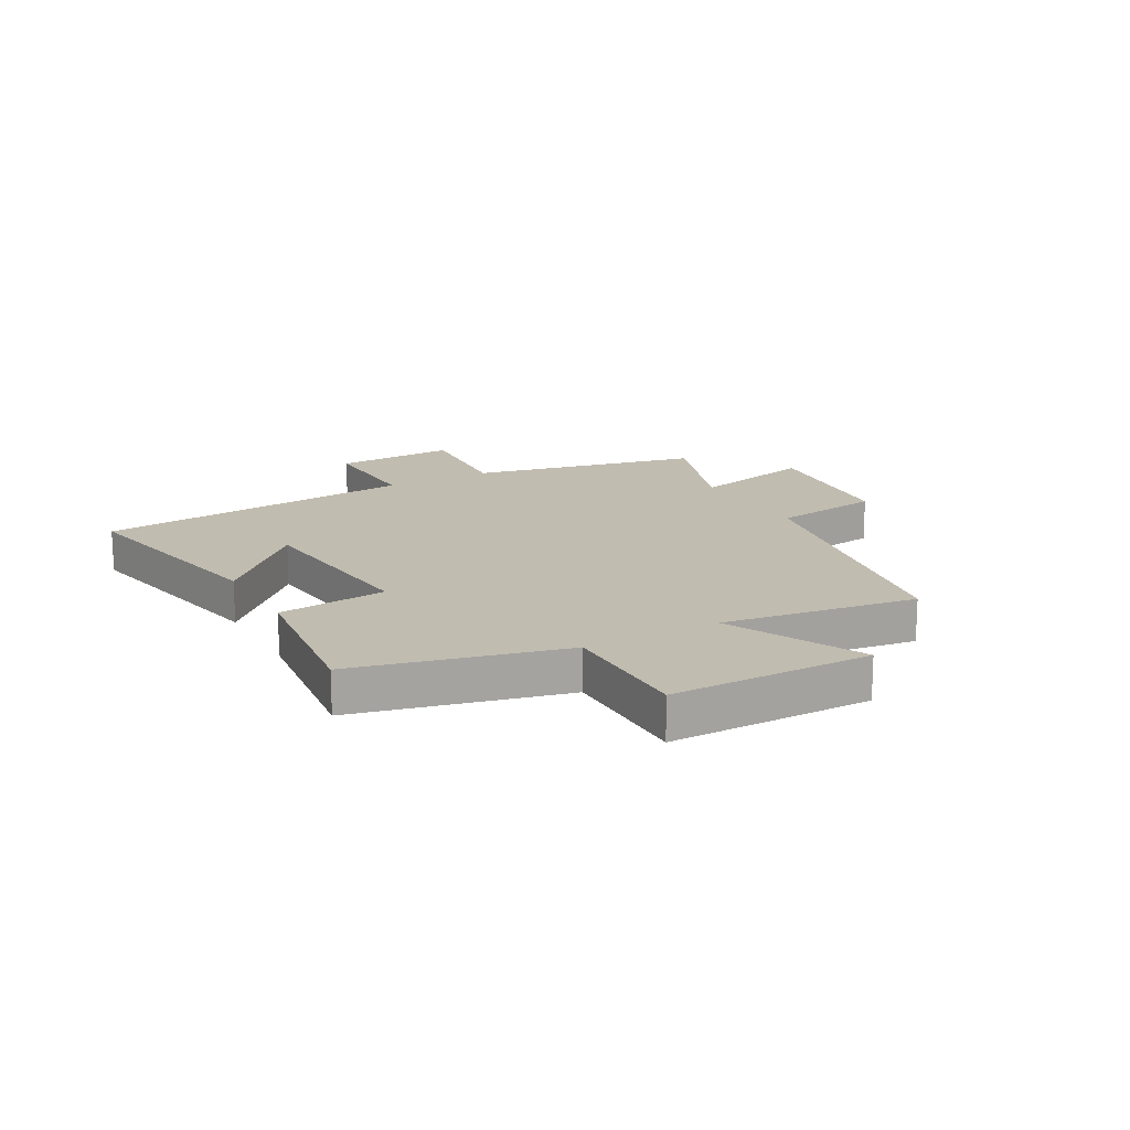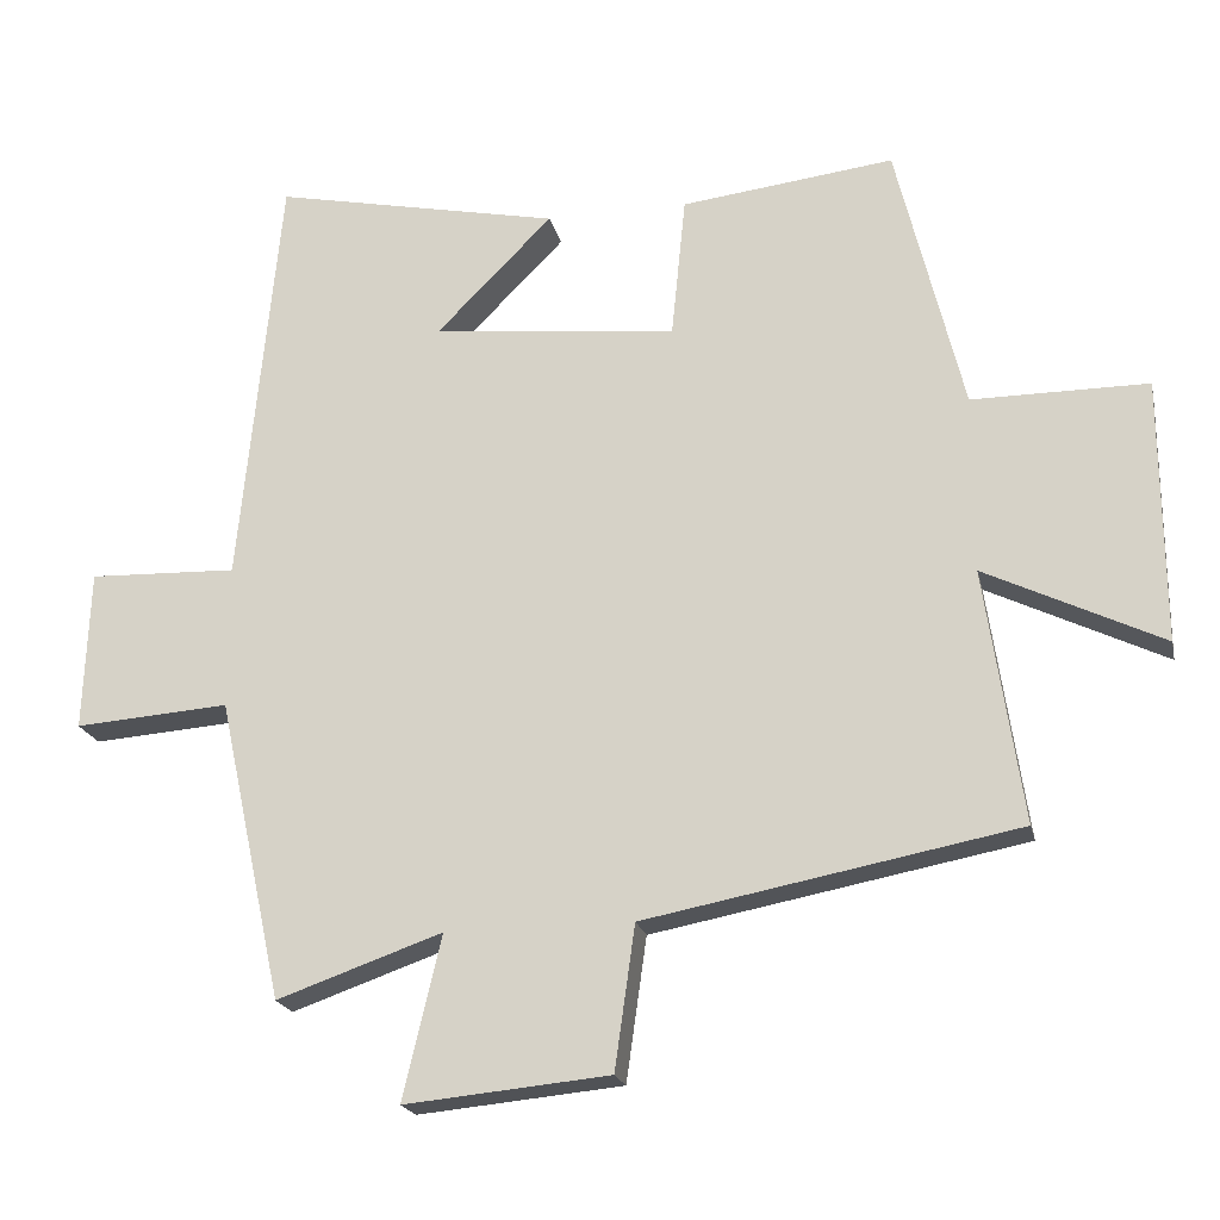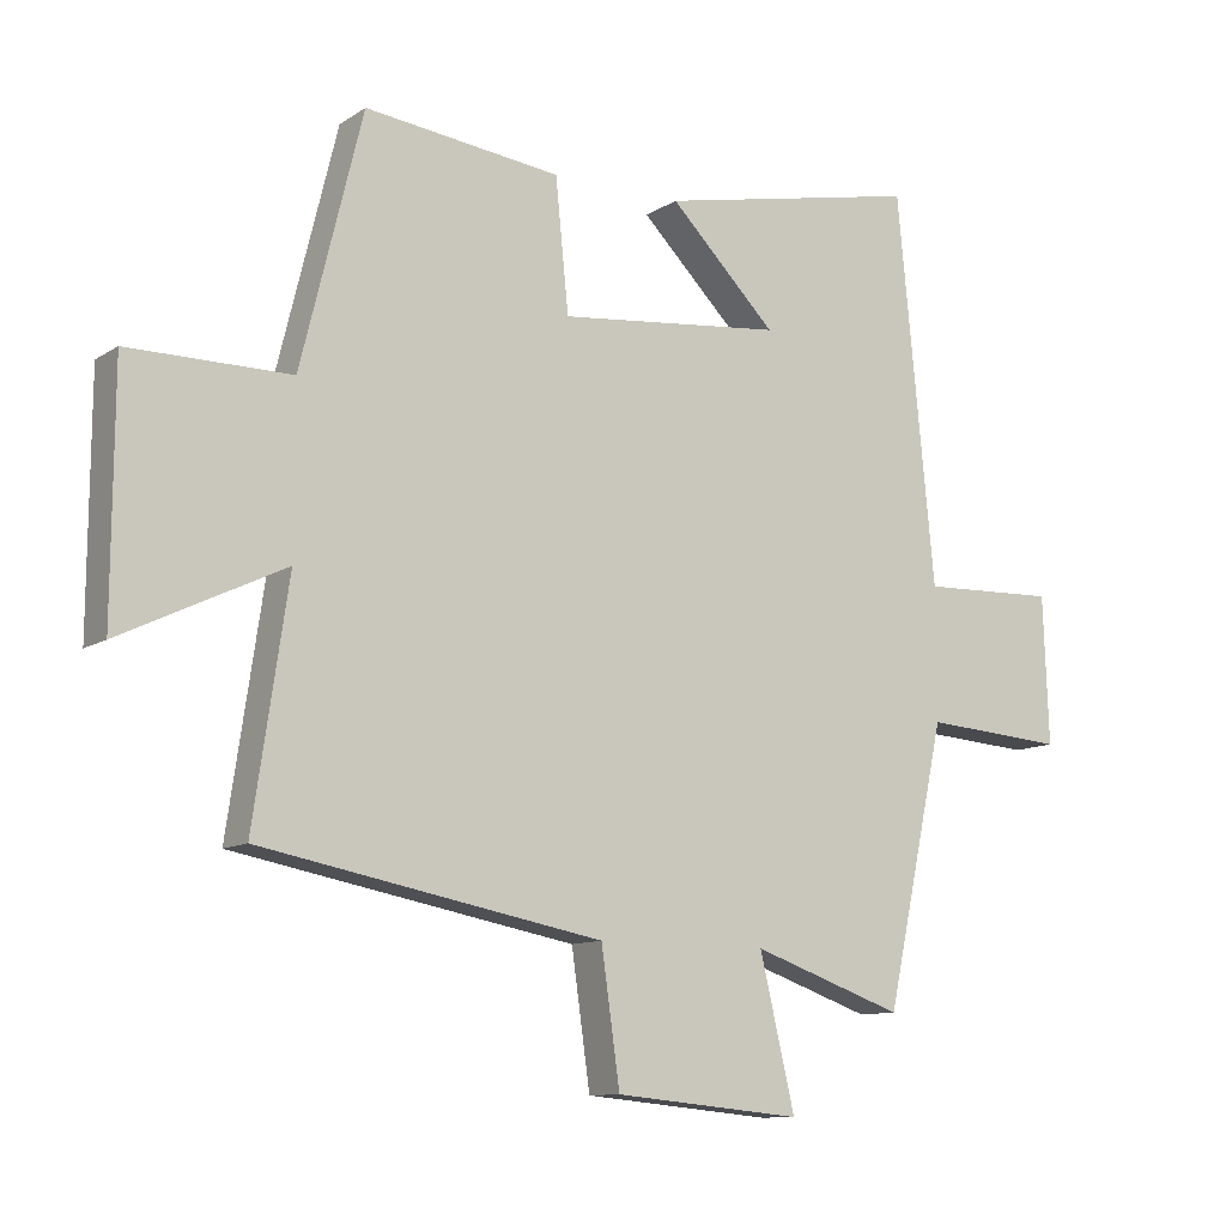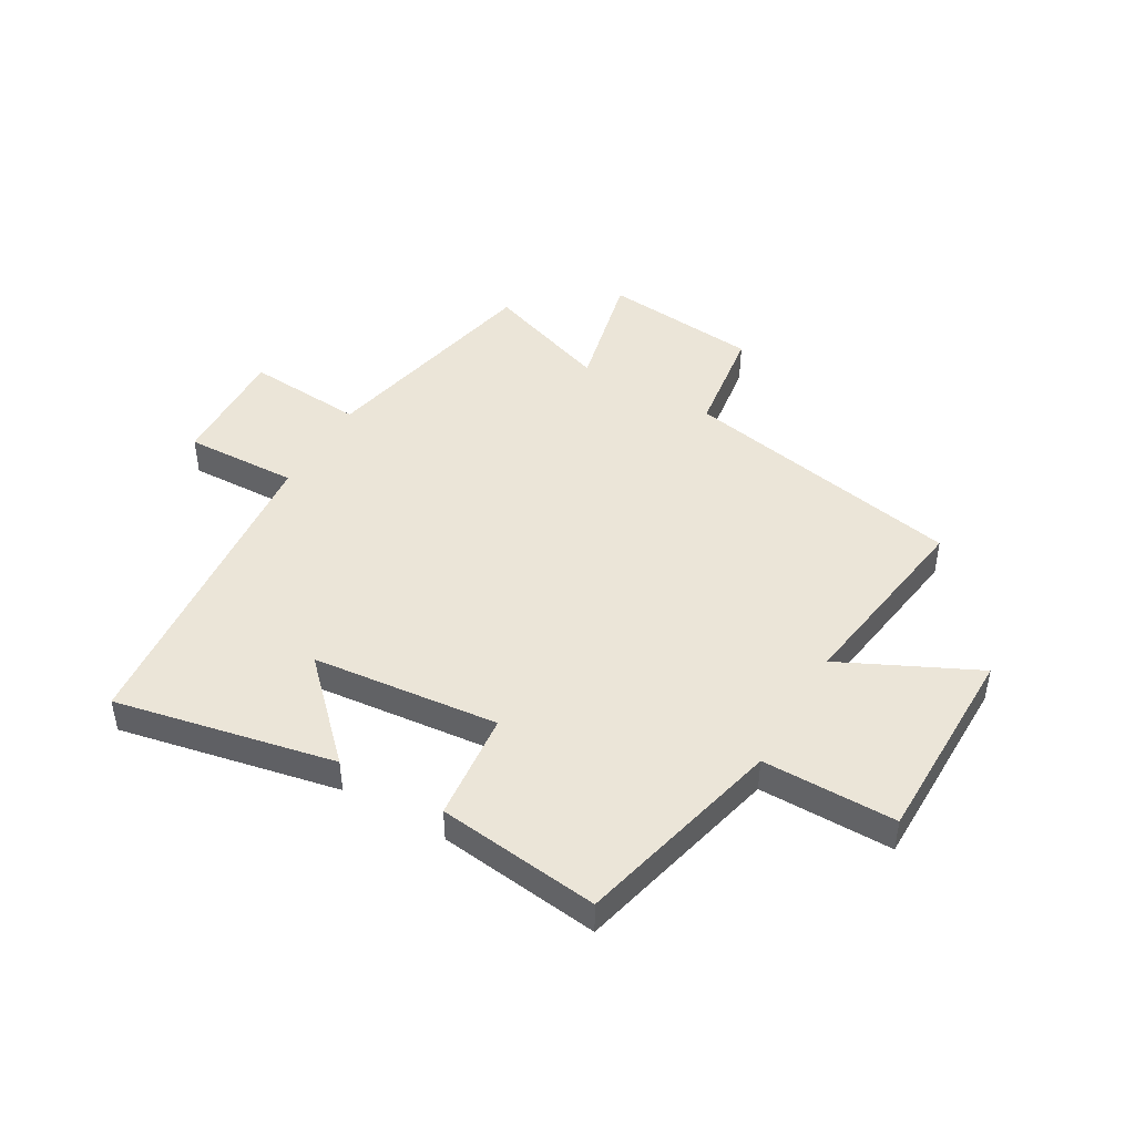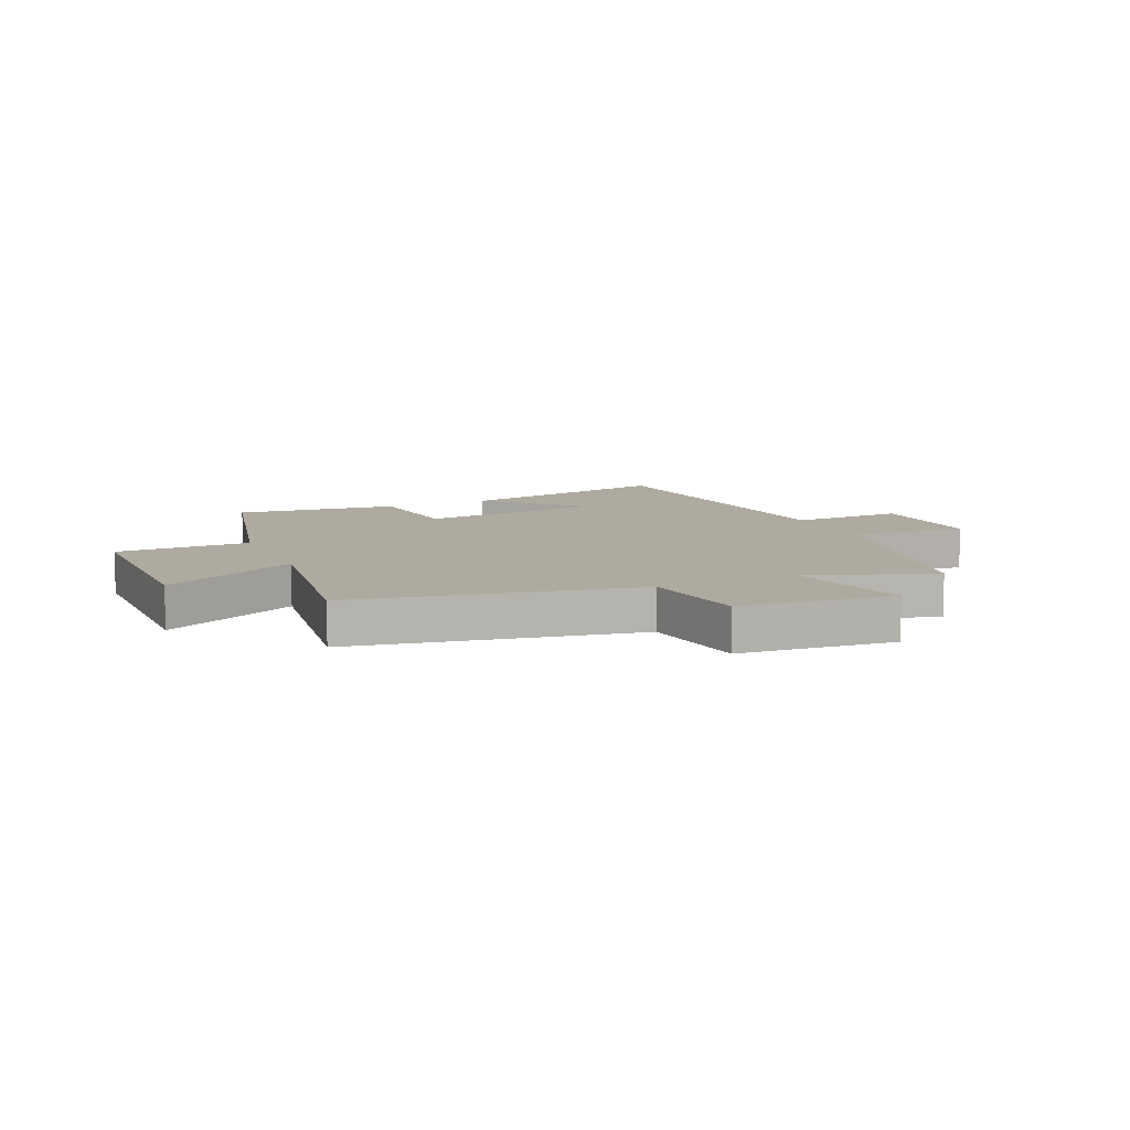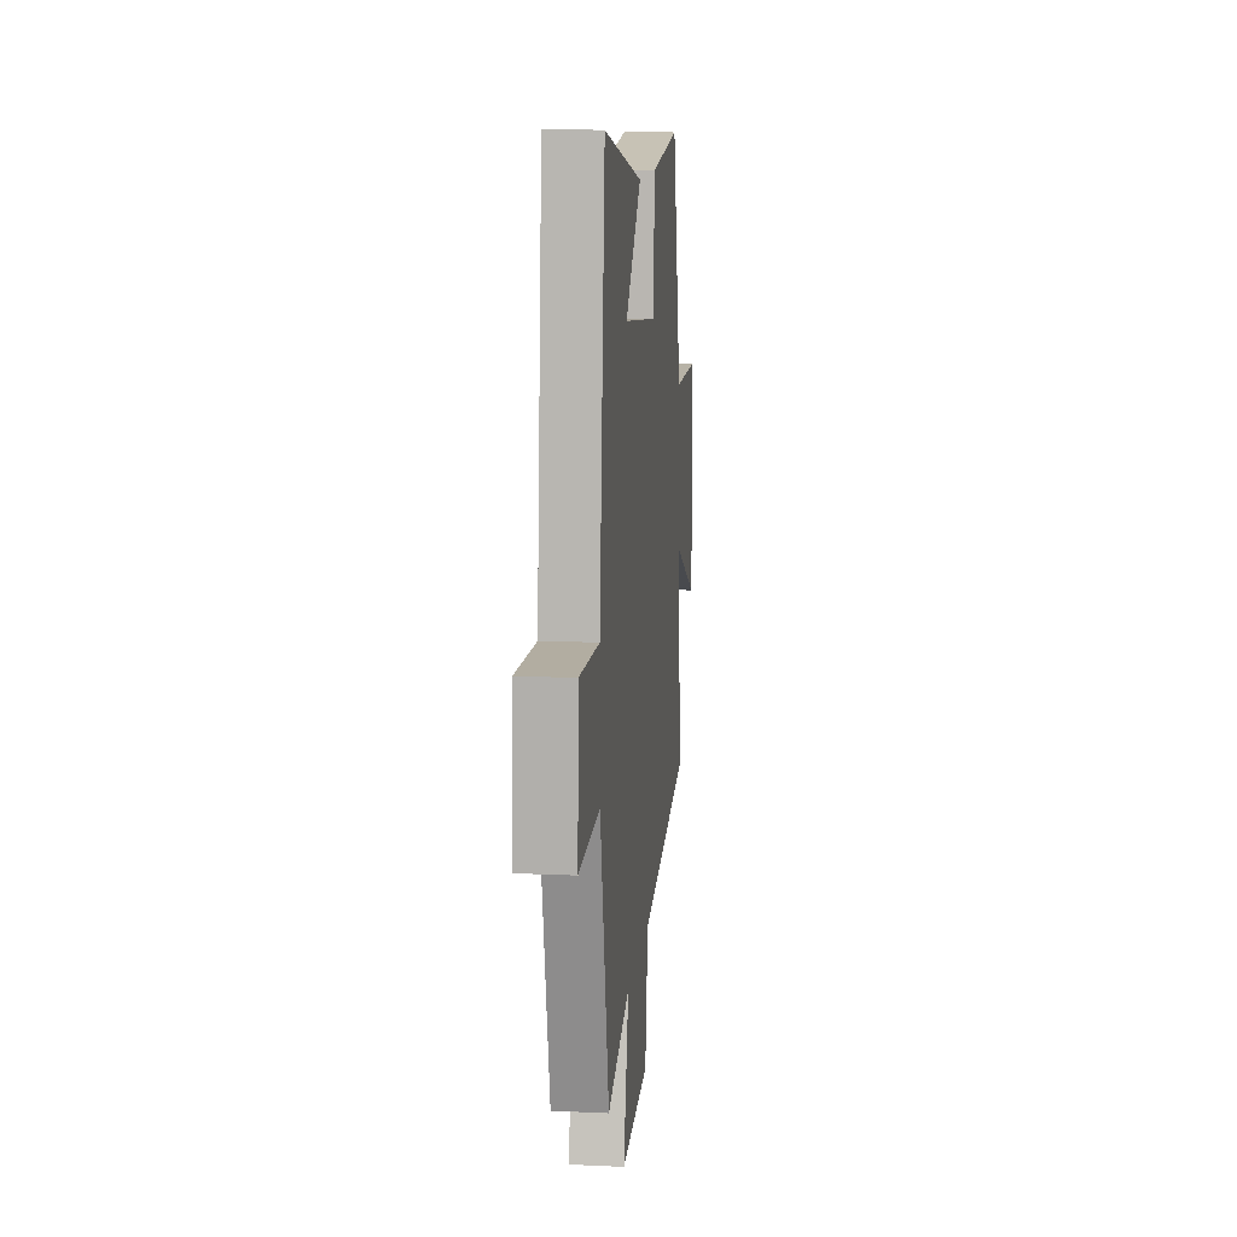
<metadata>
{"format":"obj","ext":"obj","renderer":"f3d","projection":"perspective","resolution":1024,"background":"white","views":[{"elev":16.6,"azim":60.9,"up":"+Y"},{"elev":-20.4,"azim":12.4,"up":"+Z"},{"elev":-10.8,"azim":146.9,"up":"+Z"},{"elev":45.9,"azim":30.1,"up":"+Y"},{"elev":9.5,"azim":155.9,"up":"+Y"},{"elev":12.4,"azim":-83.8,"up":"+Z"}]}
</metadata>
<code>
v -0.413 0.07 -0.577
v -0.5 0.07 -0.175
v -0.706 0.07 -0.19
v -0.698 0.07 0.024
v -0.5 0.07 0.017
v -0.446 0.07 0.579
v -0.063 0.07 0.5
v -0.218 0.07 0.344
v 0.108 0.07 0.31
v 0.127 0.07 0.5
v 0.411 0.07 0.534
v 0.5 0.07 0.171
v 0.734 0.07 0.171
v 0.736 0.07 -0.181
v 0.5 0.07 -0.067
v 0.55 0.07 -0.406
v 0.055 0.07 -0.5
v 0.028 0.07 -0.691
v -0.244 0.07 -0.717
v -0.193 0.07 -0.5
v -0.413 0 -0.577
v -0.5 0 -0.175
v -0.706 0 -0.19
v -0.698 0 0.024
v -0.5 0 0.017
v -0.446 0 0.579
v -0.063 0 0.5
v -0.218 0 0.344
v 0.108 0 0.31
v 0.127 0 0.5
v 0.411 0 0.534
v 0.5 0 0.171
v 0.734 0 0.171
v 0.736 0 -0.181
v 0.5 0 -0.067
v 0.55 0 -0.406
v 0.055 0 -0.5
v 0.028 0 -0.691
v -0.244 0 -0.717
v -0.193 0 -0.5
f 17 18 19 20
f 15 16 17 20
f 15 20 1 2
f 12 13 14 15
f 11 12 15
f 10 11 15
f 9 10 15
f 8 9 15 2
f 6 7 8
f 5 6 8 2
f 2 3 4 5
f 40 39 38 37
f 40 37 36 35
f 22 21 40 35
f 35 34 33 32
f 35 32 31
f 35 31 30
f 35 30 29
f 22 35 29 28
f 28 27 26
f 22 28 26 25
f 25 24 23 22
f 1 21 22 2
f 2 22 23 3
f 3 23 24 4
f 4 24 25 5
f 5 25 26 6
f 6 26 27 7
f 7 27 28 8
f 8 28 29 9
f 9 29 30 10
f 10 30 31 11
f 11 31 32 12
f 12 32 33 13
f 13 33 34 14
f 14 34 35 15
f 15 35 36 16
f 16 36 37 17
f 17 37 38 18
f 18 38 39 19
f 19 39 40 20
f 20 40 21 1

</code>
